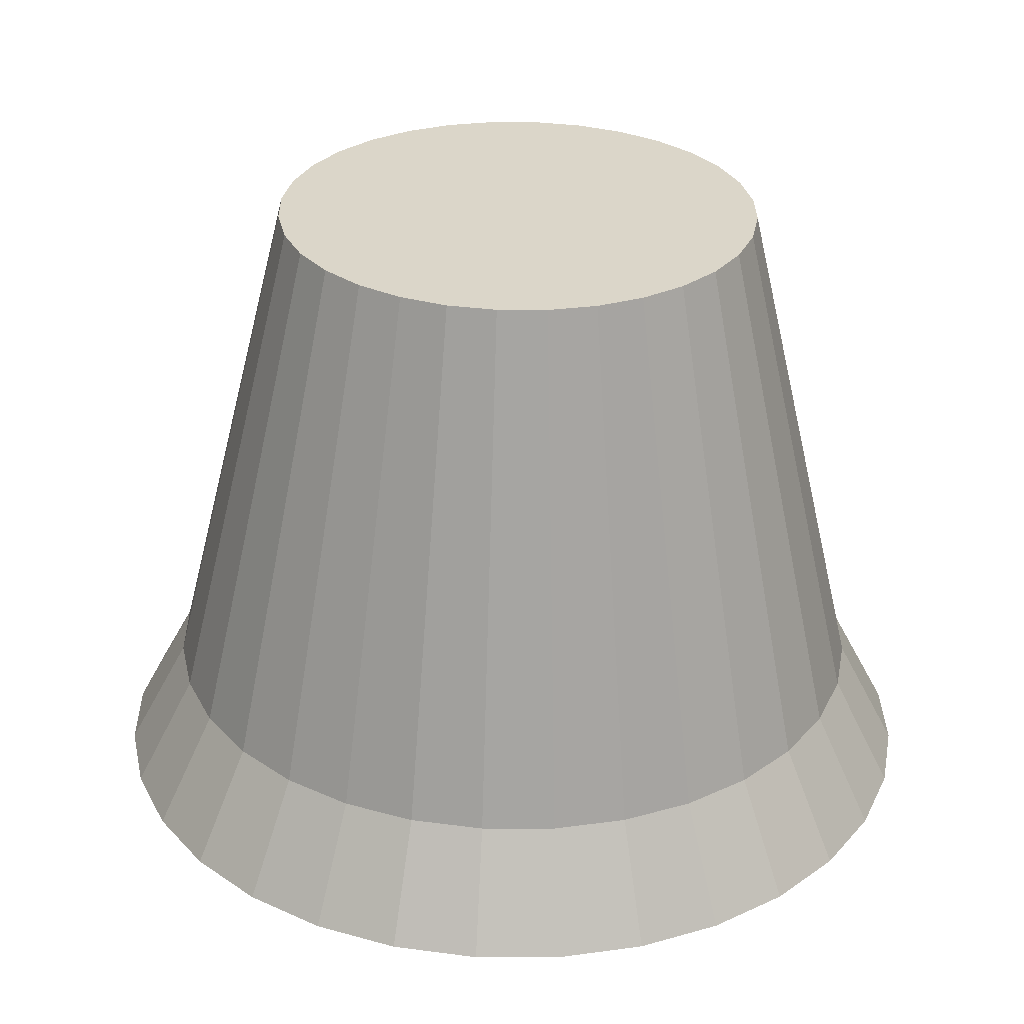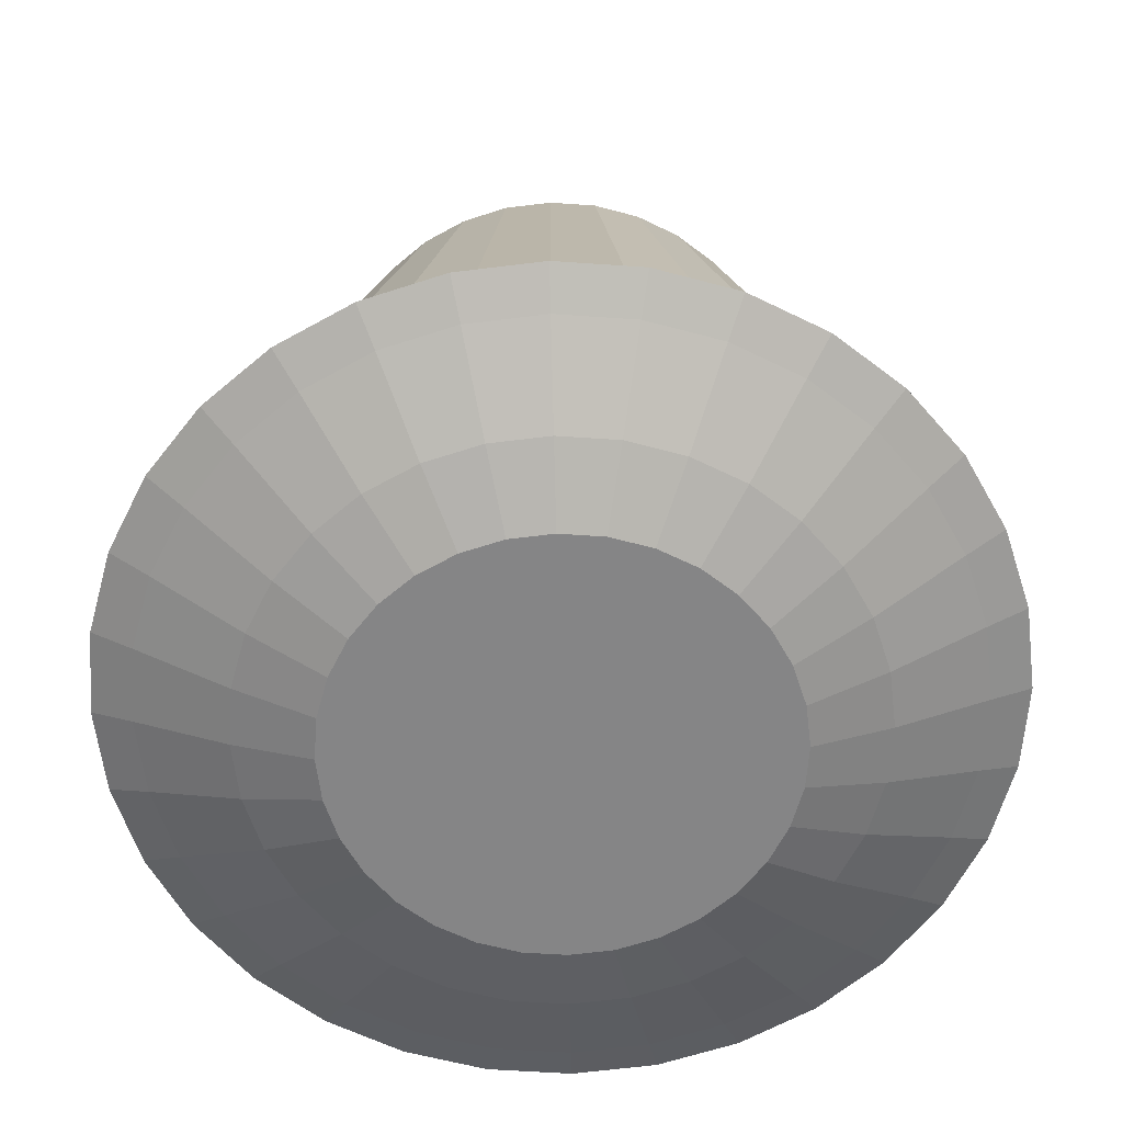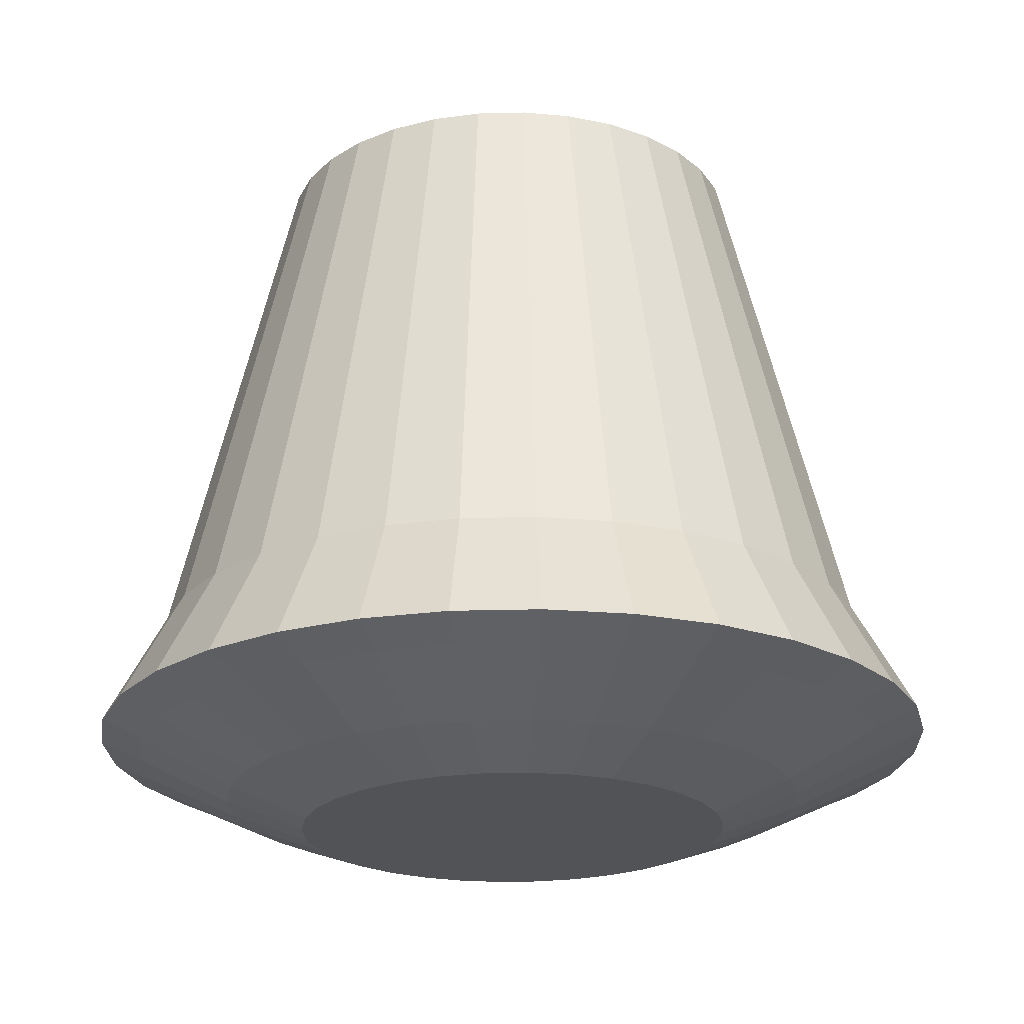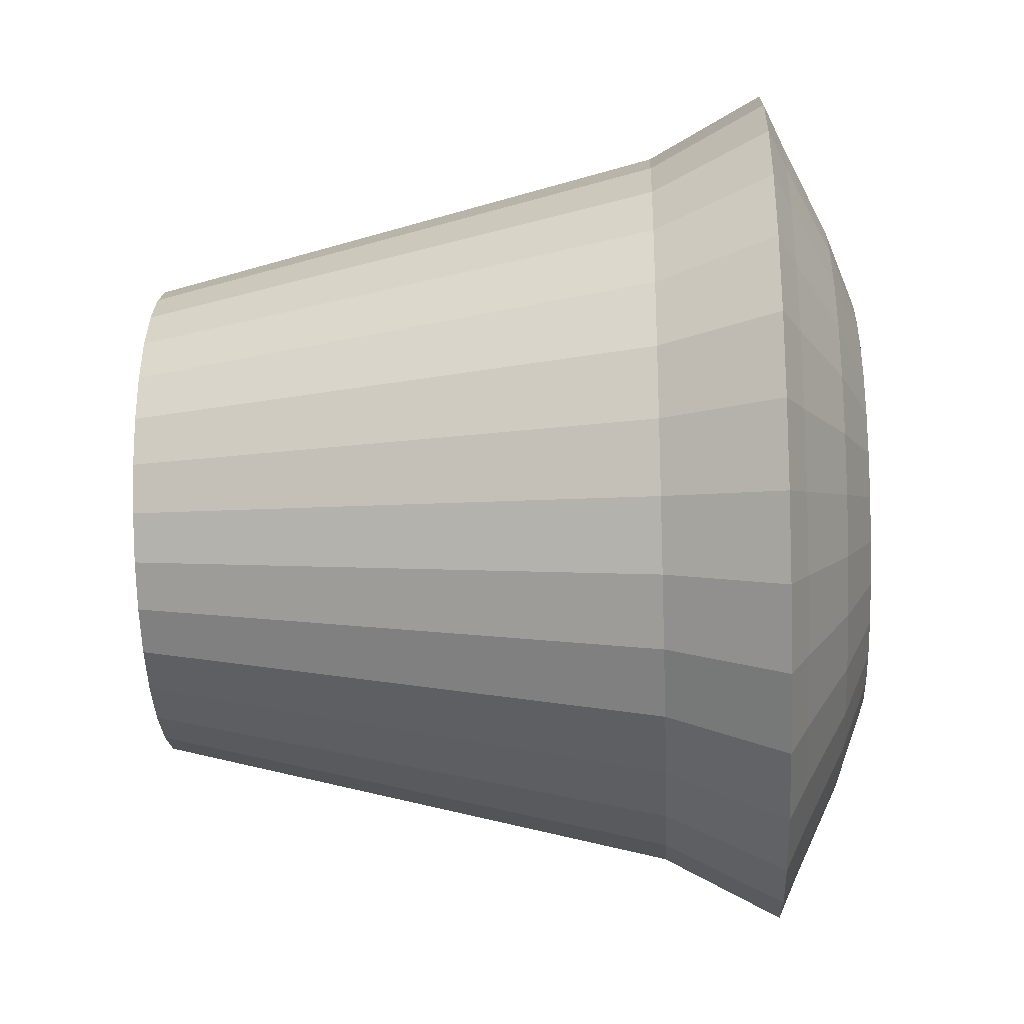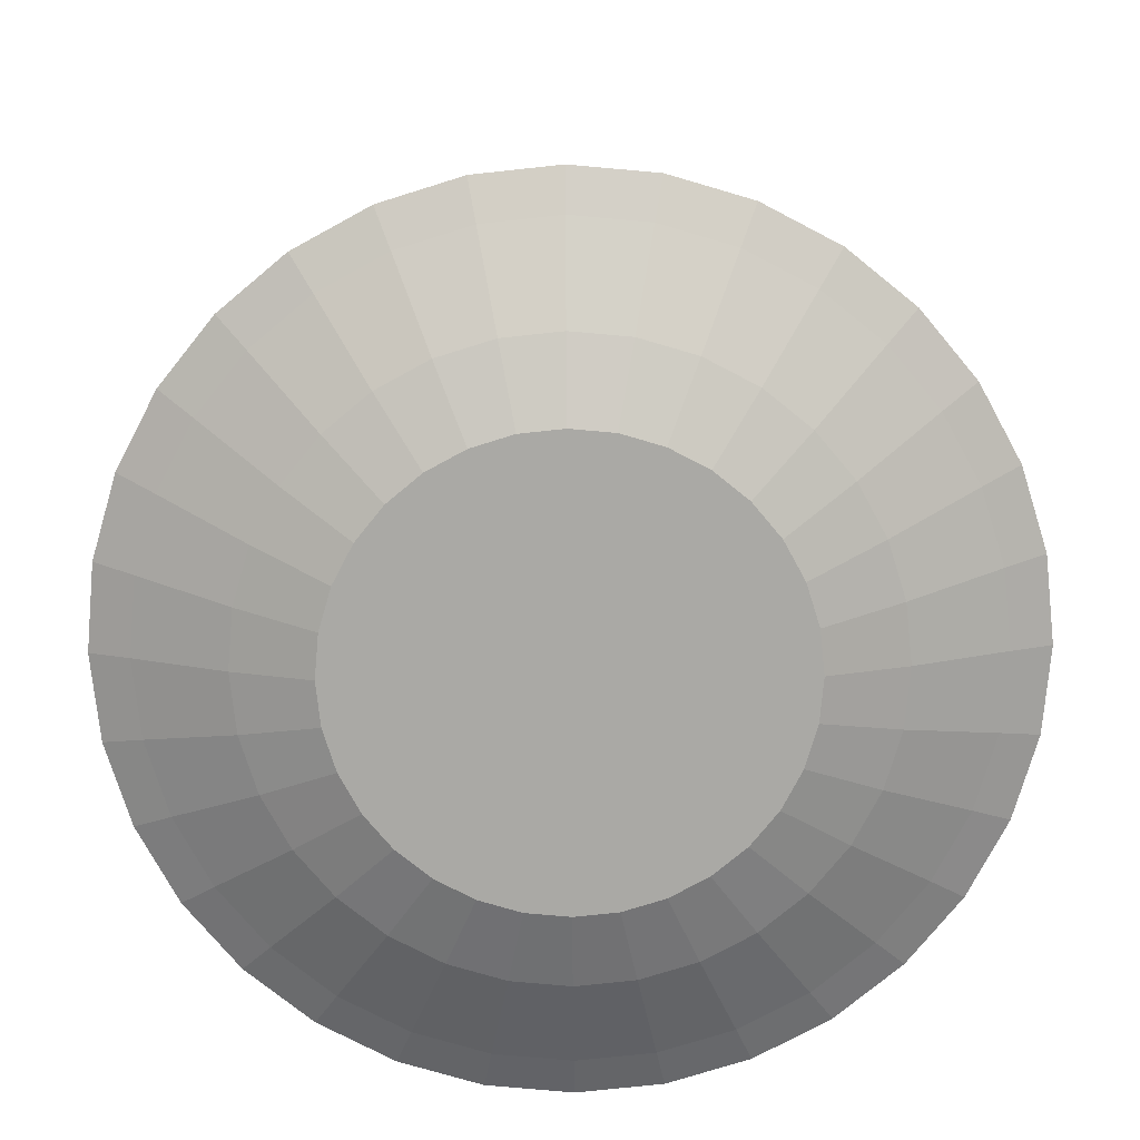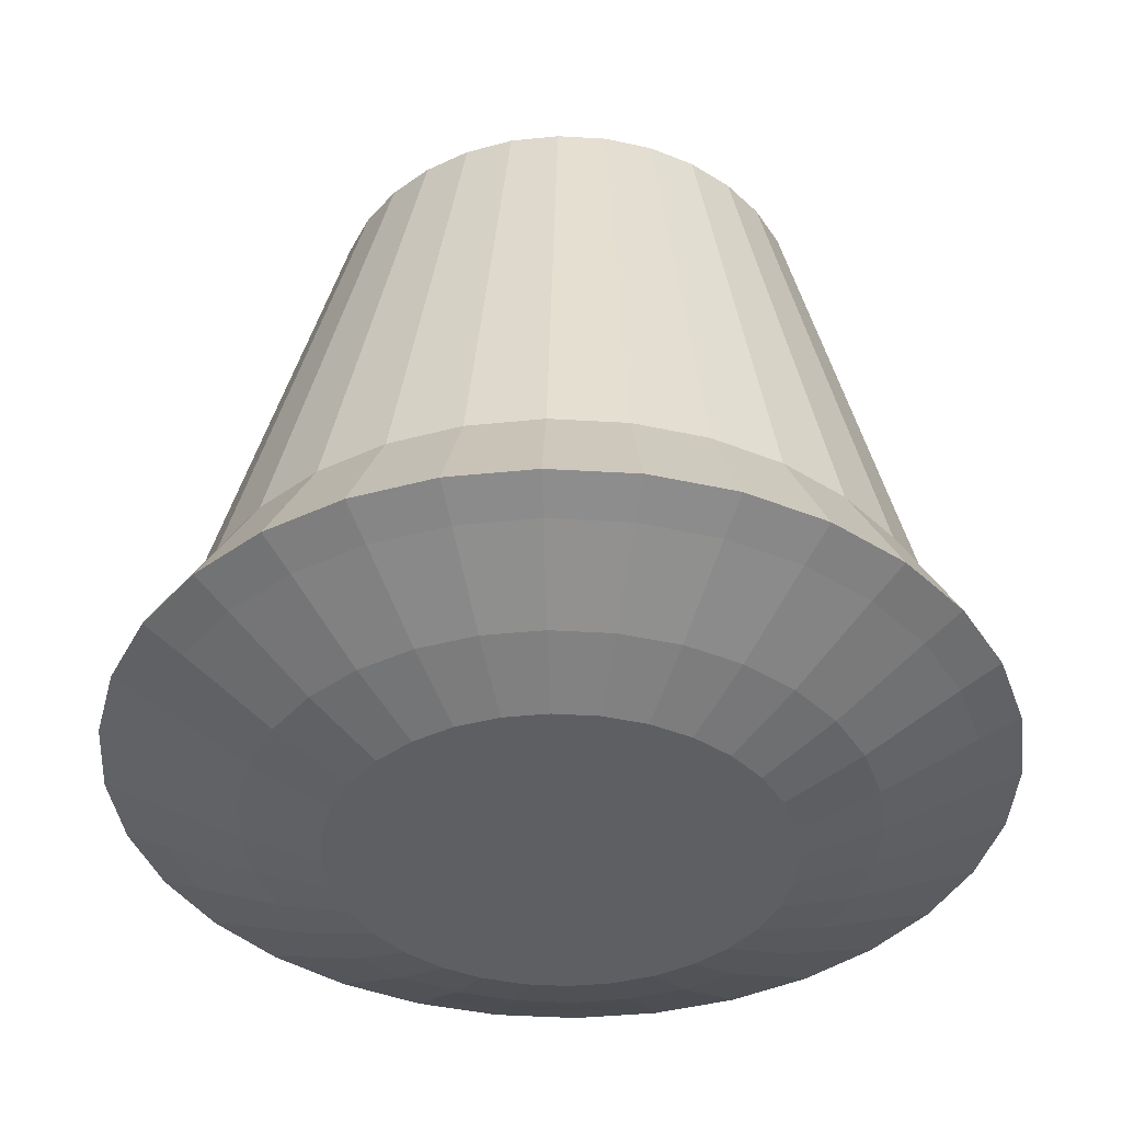
<metadata>
{"format":"obj","ext":"obj","renderer":"f3d","projection":"perspective","resolution":1024,"background":"white","views":[{"elev":29.9,"azim":-175.0,"up":"+Z"},{"elev":-61.8,"azim":12.8,"up":"+Z"},{"elev":-21.7,"azim":64.0,"up":"+Z"},{"elev":-24.3,"azim":92.4,"up":"+Y"},{"elev":-74.8,"azim":124.5,"up":"+Z"},{"elev":-40.6,"azim":-155.2,"up":"+Z"}]}
</metadata>
<code>
o Cylinder
v -0.008414 -1.155 1.254
v 0.0241 -1.028 -2.125
v 0.2164 -1.132 1.256
v 0.2254 -1.008 -2.123
v 0.4325 -1.066 1.258
v 0.4188 -0.9484 -2.121
v 0.6314 -0.9588 1.26
v 0.5969 -0.8524 -2.119
v 0.8057 -0.8148 1.262
v 0.7529 -0.7236 -2.117
v 0.9485 -0.6396 1.264
v 0.8807 -0.5667 -2.116
v 1.054 -0.4399 1.265
v 0.9755 -0.388 -2.115
v 1.119 -0.2235 1.266
v 1.034 -0.1942 -2.114
v 1.141 0.001545 1.267
v 1.053 0.007213 -2.113
v 1.118 0.2264 1.267
v 1.032 0.2085 -2.113
v 1.051 0.4425 1.267
v 0.9728 0.4019 -2.113
v 0.9442 0.6414 1.266
v 0.8769 0.58 -2.114
v 0.8003 0.8157 1.265
v 0.748 0.736 -2.115
v 0.6251 0.9585 1.264
v 0.5912 0.8638 -2.116
v 0.4254 1.064 1.262
v 0.4125 0.9586 -2.118
v 0.2089 1.129 1.26
v 0.2187 1.017 -2.119
v -0.01605 1.151 1.258
v 0.01726 1.036 -2.121
v -0.2409 1.128 1.256
v -0.184 1.015 -2.123
v -0.457 1.061 1.253
v -0.3774 0.956 -2.125
v -0.6559 0.9543 1.251
v -0.5555 0.8601 -2.127
v -0.8301 0.8103 1.249
v -0.7115 0.7312 -2.129
v -0.9729 0.6351 1.248
v -0.8393 0.5744 -2.13
v -1.079 0.4354 1.246
v -0.9341 0.3956 -2.132
v -1.144 0.2189 1.245
v -0.9922 0.2018 -2.133
v -1.165 -0.006056 1.245
v -1.011 0.000409 -2.133
v -1.142 -0.2309 1.244
v -0.9908 -0.2009 -2.133
v -1.076 -0.447 1.245
v -0.9315 -0.3943 -2.133
v -0.9687 -0.6459 1.245
v -0.8355 -0.5724 -2.132
v -0.8247 -0.8202 1.246
v -0.7067 -0.7284 -2.132
v -0.6496 -0.963 1.248
v -0.5498 -0.8562 -2.13
v -0.4499 -1.069 1.25
v -0.3711 -0.951 -2.129
v -0.2334 -1.134 1.252
v -0.1773 -1.009 -2.127
v 0.02323 -2.022 -1.7
v 0.4182 -1.982 -1.696
v 0.7976 -1.865 -1.692
v 1.147 -1.677 -1.688
v 1.453 -1.424 -1.685
v 1.704 -1.116 -1.682
v 1.89 -0.7657 -1.679
v 2.004 -0.3855 -1.677
v 2.041 0.00972 -1.676
v 2.001 0.4047 -1.676
v 1.885 0.7841 -1.676
v 1.696 1.134 -1.678
v 1.444 1.44 -1.68
v 1.136 1.69 -1.682
v 0.7852 1.876 -1.685
v 0.405 1.99 -1.689
v 0.009814 2.028 -1.693
v -0.3851 1.988 -1.696
v -0.7646 1.871 -1.7
v -1.114 1.683 -1.704
v -1.42 1.43 -1.708
v -1.671 1.123 -1.711
v -1.857 0.7718 -1.713
v -1.971 0.3916 -1.715
v -2.008 -0.003631 -1.716
v -1.968 -0.3986 -1.716
v -1.852 -0.7781 -1.716
v -1.663 -1.128 -1.714
v -1.411 -1.434 -1.713
v -1.103 -1.684 -1.71
v -0.7522 -1.87 -1.707
v -0.3719 -1.984 -1.703
v 0.3558 -1.701 -1.159
v 0.6814 -1.601 -1.155
v 0.9811 -1.439 -1.152
v 1.244 -1.222 -1.149
v 1.459 -0.9582 -1.146
v 1.618 -0.6574 -1.144
v 1.716 -0.3312 -1.143
v 1.748 0.007806 -1.142
v 1.714 0.3466 -1.142
v 1.614 0.6721 -1.142
v 1.452 0.9719 -1.143
v 1.236 1.234 -1.145
v 0.9716 1.45 -1.147
v 0.6707 1.609 -1.149
v 0.3445 1.707 -1.152
v 0.005533 1.739 -1.156
v -0.3332 1.705 -1.159
v -0.6588 1.605 -1.162
v -0.9586 1.443 -1.166
v -1.221 1.226 -1.169
v -1.436 0.9624 -1.171
v -1.596 0.6616 -1.173
v -1.694 0.3354 -1.175
v -1.726 -0.003647 -1.176
v -1.691 -0.3424 -1.176
v -1.591 -0.668 -1.176
v -1.43 -0.9678 -1.175
v -1.213 -1.23 -1.173
v -0.949 -1.445 -1.171
v -0.6481 -1.605 -1.168
v -0.3219 -1.703 -1.165
v 0.01705 -1.735 -1.162
v 0.024 -1.396 -1.991
v 0.2969 -1.368 -1.988
v 0.5591 -1.287 -1.985
v 0.8006 -1.157 -1.983
v 1.012 -0.9826 -1.98
v 1.185 -0.77 -1.978
v 1.314 -0.5277 -1.976
v 1.393 -0.2649 -1.975
v 1.419 0.008181 -1.974
v 1.391 0.2811 -1.974
v 1.31 0.5433 -1.974
v 1.18 0.7848 -1.975
v 1.006 0.9963 -1.977
v 0.7929 1.17 -1.978
v 0.5505 1.298 -1.981
v 0.2878 1.377 -1.983
v 0.01473 1.403 -1.986
v -0.2582 1.375 -1.988
v -0.5204 1.295 -1.991
v -0.7619 1.164 -1.994
v -0.9733 0.9898 -1.996
v -1.147 0.7771 -1.998
v -1.275 0.5348 -2
v -1.354 0.272 -2.001
v -1.38 -0.001044 -2.002
v -1.352 -0.2739 -2.002
v -1.272 -0.5362 -2.002
v -1.141 -0.7777 -2.001
v -0.9668 -0.9891 -1.999
v -0.7541 -1.162 -1.998
v -0.5118 -1.291 -1.996
v -0.2491 -1.37 -1.993
v 0.3812 -1.795 -1.781
v 0.7249 -1.689 -1.777
v 1.042 -1.519 -1.774
v 1.319 -1.29 -1.771
v 1.546 -1.011 -1.768
v 1.714 -0.6932 -1.766
v 1.818 -0.3487 -1.764
v 1.852 0.009244 -1.763
v 1.815 0.367 -1.763
v 1.71 0.7108 -1.764
v 1.539 1.027 -1.765
v 1.31 1.305 -1.766
v 1.031 1.532 -1.769
v 0.7137 1.7 -1.771
v 0.3693 1.804 -1.775
v 0.01128 1.838 -1.778
v -0.3465 1.801 -1.782
v -0.6902 1.696 -1.785
v -1.007 1.525 -1.789
v -1.284 1.296 -1.792
v -1.511 1.017 -1.794
v -1.68 0.6996 -1.797
v -1.783 0.3551 -1.798
v -1.817 -0.00285 -1.799
v -1.781 -0.3606 -1.799
v -1.675 -0.7044 -1.799
v -1.504 -1.021 -1.798
v -1.275 -1.298 -1.796
v -0.9967 -1.525 -1.794
v -0.679 -1.694 -1.791
v -0.3345 -1.797 -1.788
v 0.02343 -1.831 -1.785
f 129 2 4 130
f 130 4 6 131
f 131 6 8 132
f 132 8 10 133
f 133 10 12 134
f 134 12 14 135
f 135 14 16 136
f 136 16 18 137
f 137 18 20 138
f 138 20 22 139
f 139 22 24 140
f 140 24 26 141
f 141 26 28 142
f 142 28 30 143
f 143 30 32 144
f 144 32 34 145
f 145 34 36 146
f 146 36 38 147
f 147 38 40 148
f 148 40 42 149
f 149 42 44 150
f 150 44 46 151
f 151 46 48 152
f 152 48 50 153
f 153 50 52 154
f 154 52 54 155
f 155 54 56 156
f 156 56 58 157
f 157 58 60 158
f 158 60 62 159
f 4 2 64 62 60 58 56 54 52 50 48 46 44 42 40 38 36 34 32 30 28 26 24 22 20 18 16 14 12 10 8 6
f 159 62 64 160
f 160 64 2 129
f 1 3 5 7 9 11 13 15 17 19 21 23 25 27 29 31 33 35 37 39 41 43 45 47 49 51 53 55 57 59 61 63
f 127 96 65 128
f 126 95 96 127
f 125 94 95 126
f 124 93 94 125
f 123 92 93 124
f 122 91 92 123
f 121 90 91 122
f 120 89 90 121
f 119 88 89 120
f 118 87 88 119
f 117 86 87 118
f 116 85 86 117
f 115 84 85 116
f 114 83 84 115
f 113 82 83 114
f 112 81 82 113
f 111 80 81 112
f 110 79 80 111
f 109 78 79 110
f 108 77 78 109
f 107 76 77 108
f 106 75 76 107
f 105 74 75 106
f 104 73 74 105
f 103 72 73 104
f 102 71 72 103
f 101 70 71 102
f 100 69 70 101
f 99 68 69 100
f 98 67 68 99
f 97 66 67 98
f 128 65 66 97
f 1 128 97 3
f 3 97 98 5
f 5 98 99 7
f 7 99 100 9
f 9 100 101 11
f 11 101 102 13
f 13 102 103 15
f 15 103 104 17
f 17 104 105 19
f 19 105 106 21
f 21 106 107 23
f 23 107 108 25
f 25 108 109 27
f 27 109 110 29
f 29 110 111 31
f 31 111 112 33
f 33 112 113 35
f 35 113 114 37
f 37 114 115 39
f 39 115 116 41
f 41 116 117 43
f 43 117 118 45
f 45 118 119 47
f 47 119 120 49
f 49 120 121 51
f 51 121 122 53
f 53 122 123 55
f 55 123 124 57
f 57 124 125 59
f 59 125 126 61
f 61 126 127 63
f 63 127 128 1
f 191 160 129 192
f 190 159 160 191
f 189 158 159 190
f 188 157 158 189
f 187 156 157 188
f 186 155 156 187
f 185 154 155 186
f 184 153 154 185
f 183 152 153 184
f 182 151 152 183
f 181 150 151 182
f 180 149 150 181
f 179 148 149 180
f 178 147 148 179
f 177 146 147 178
f 176 145 146 177
f 175 144 145 176
f 174 143 144 175
f 173 142 143 174
f 172 141 142 173
f 171 140 141 172
f 170 139 140 171
f 169 138 139 170
f 168 137 138 169
f 167 136 137 168
f 166 135 136 167
f 165 134 135 166
f 164 133 134 165
f 163 132 133 164
f 162 131 132 163
f 161 130 131 162
f 192 129 130 161
f 65 192 161 66
f 66 161 162 67
f 67 162 163 68
f 68 163 164 69
f 69 164 165 70
f 70 165 166 71
f 71 166 167 72
f 72 167 168 73
f 73 168 169 74
f 74 169 170 75
f 75 170 171 76
f 76 171 172 77
f 77 172 173 78
f 78 173 174 79
f 79 174 175 80
f 80 175 176 81
f 81 176 177 82
f 82 177 178 83
f 83 178 179 84
f 84 179 180 85
f 85 180 181 86
f 86 181 182 87
f 87 182 183 88
f 88 183 184 89
f 89 184 185 90
f 90 185 186 91
f 91 186 187 92
f 92 187 188 93
f 93 188 189 94
f 94 189 190 95
f 95 190 191 96
f 96 191 192 65

</code>
